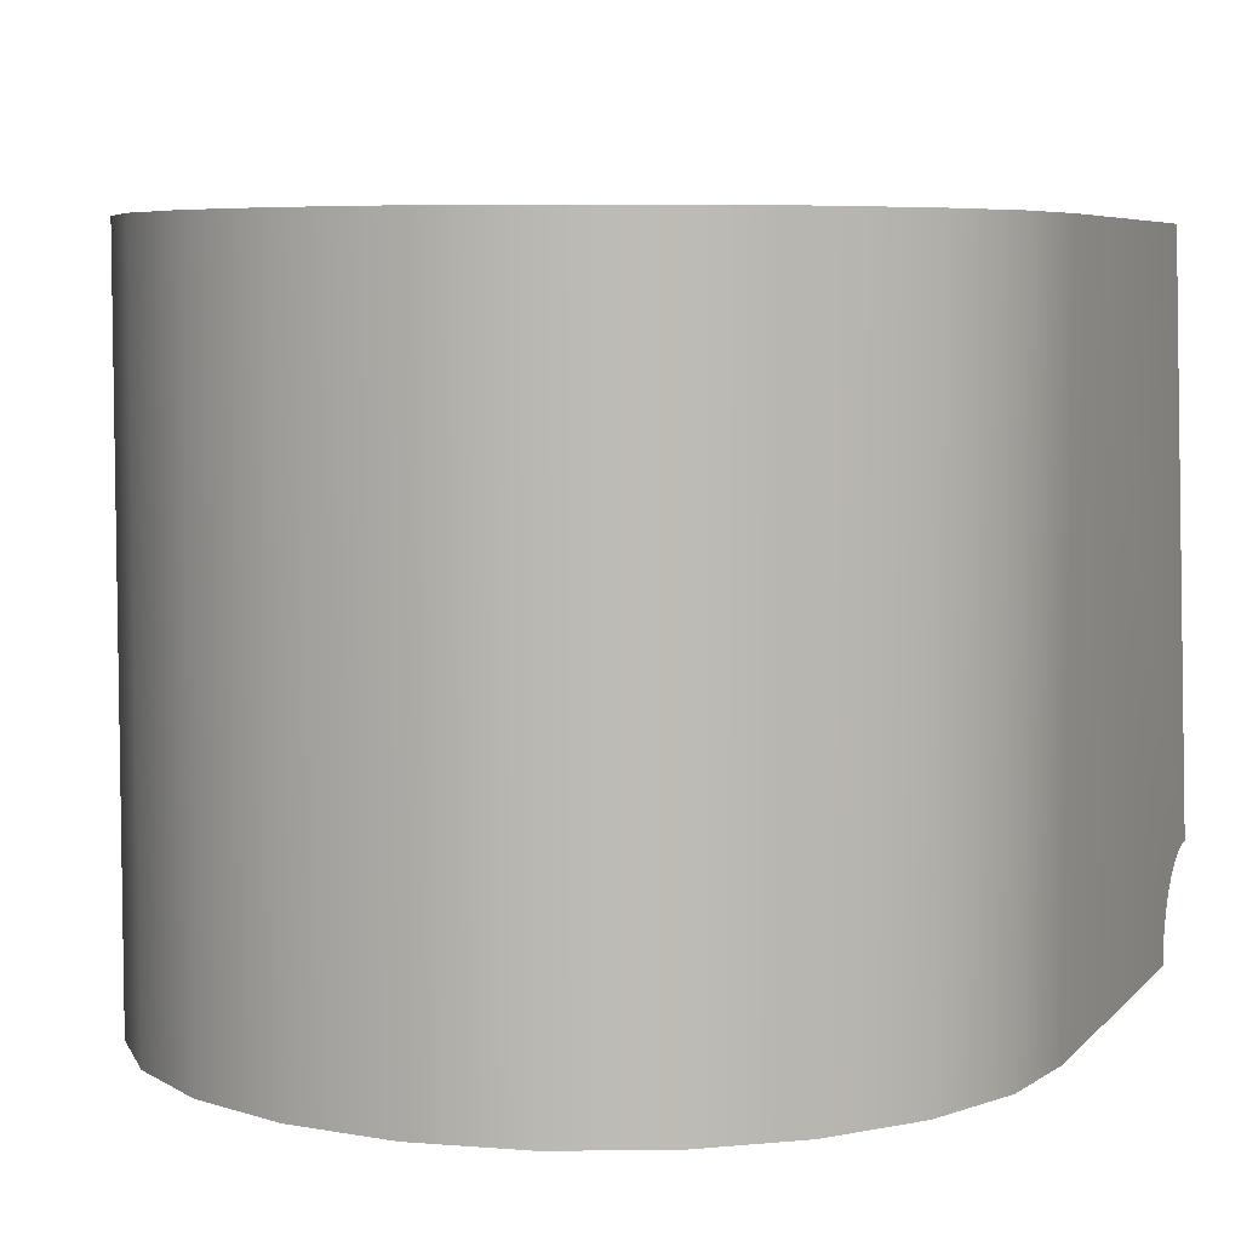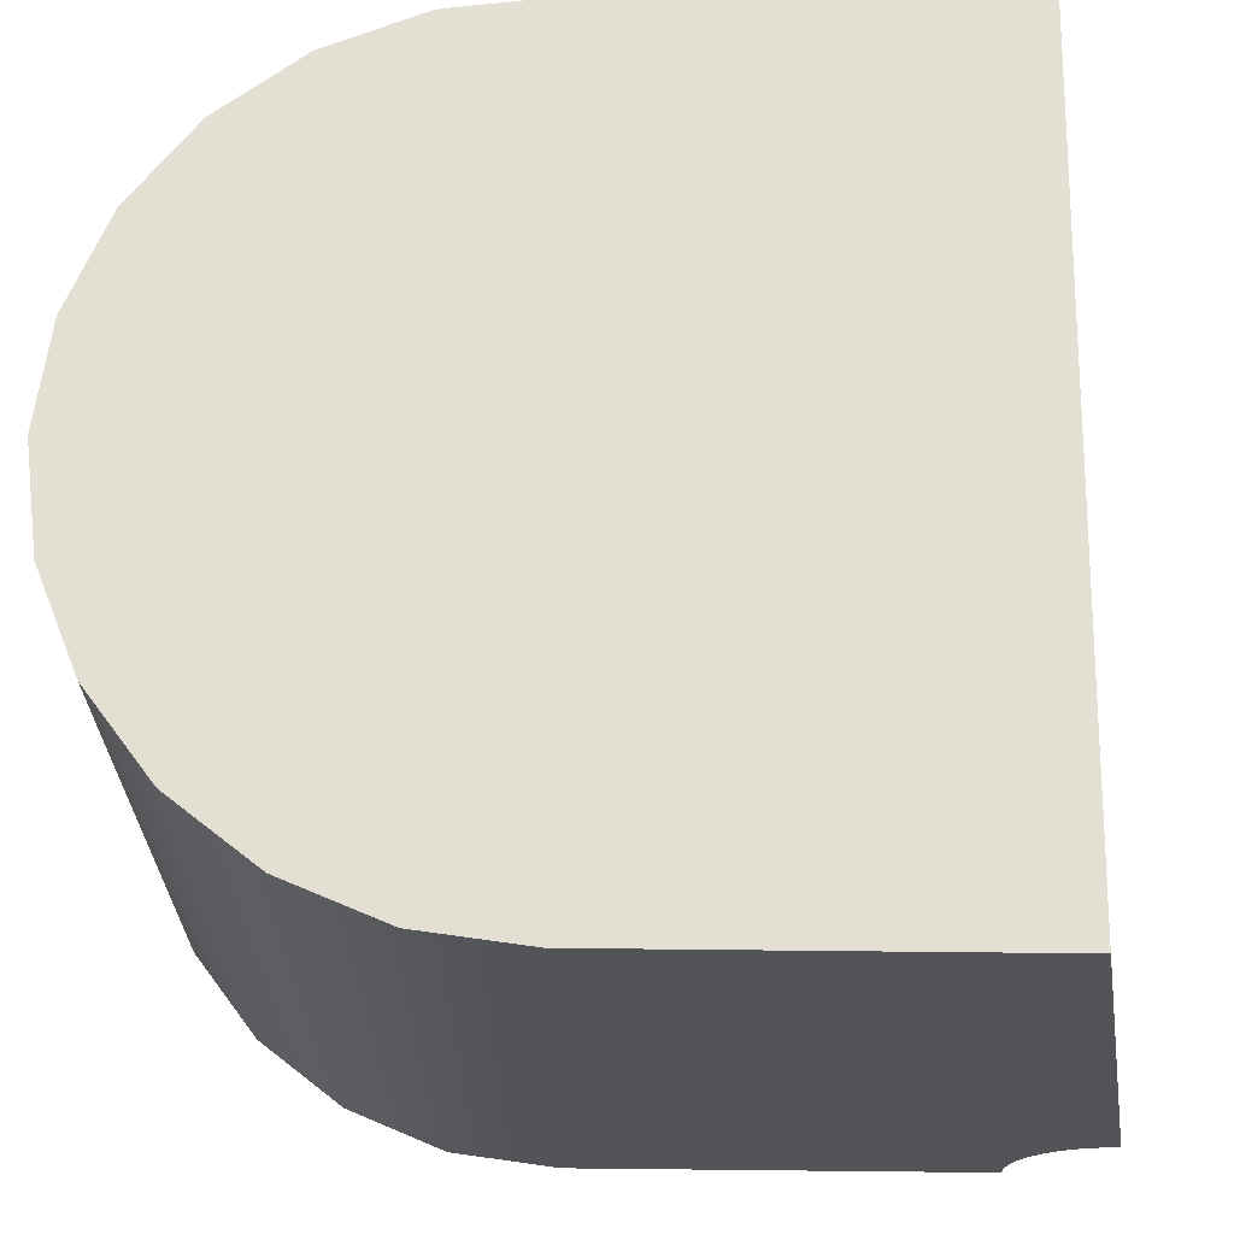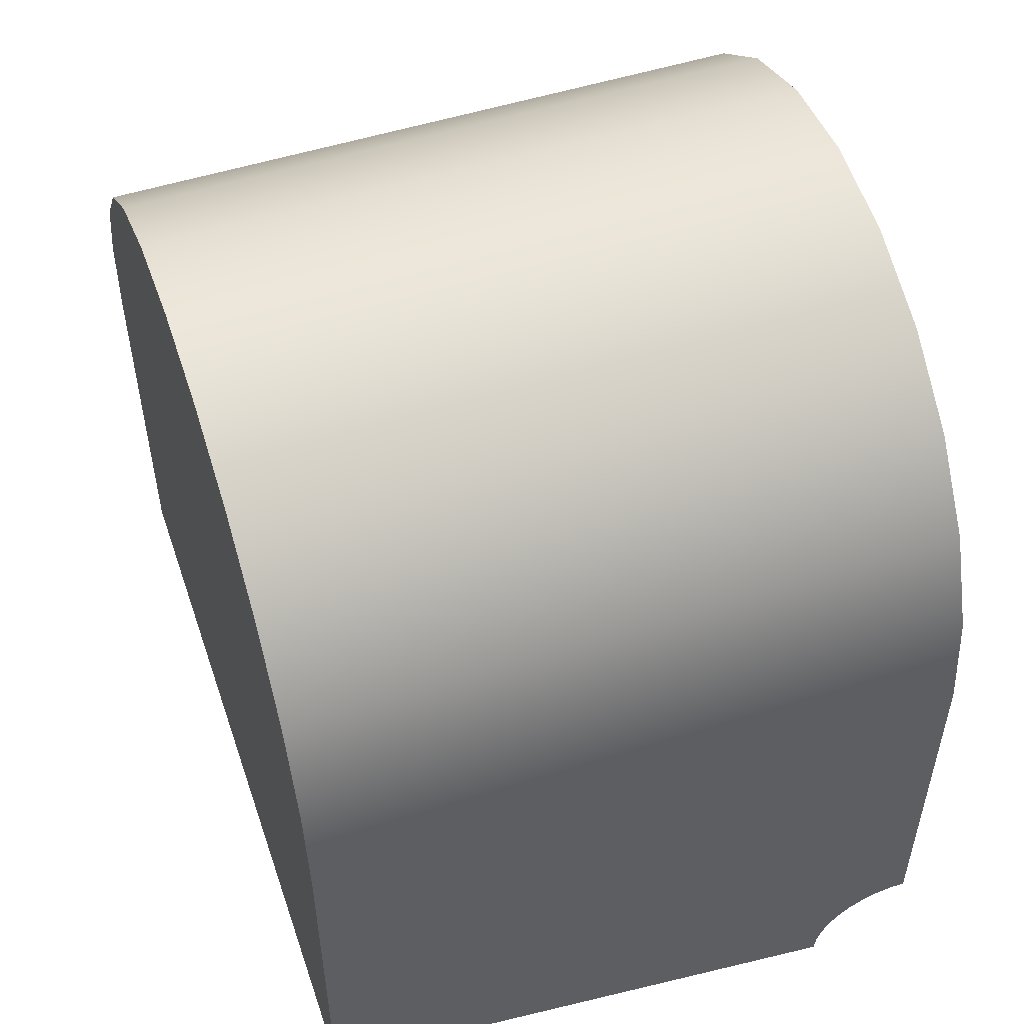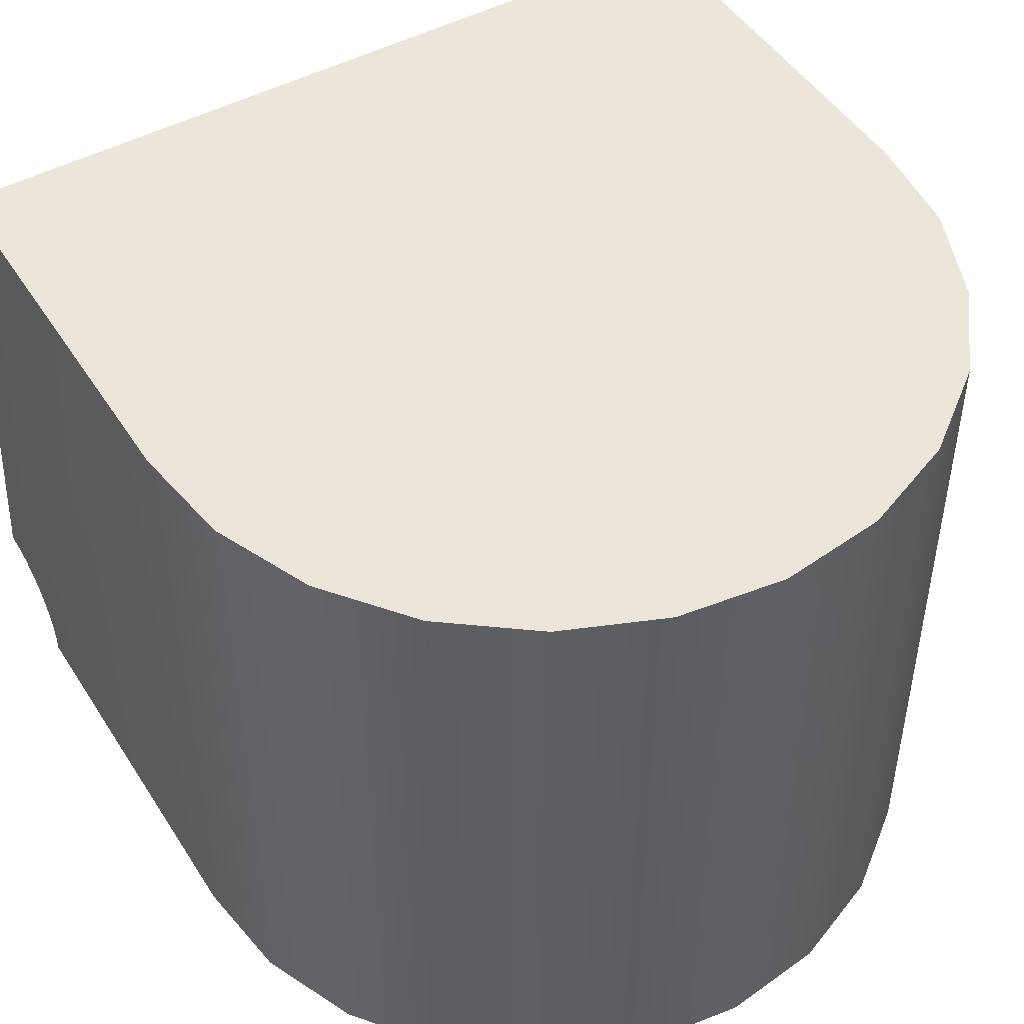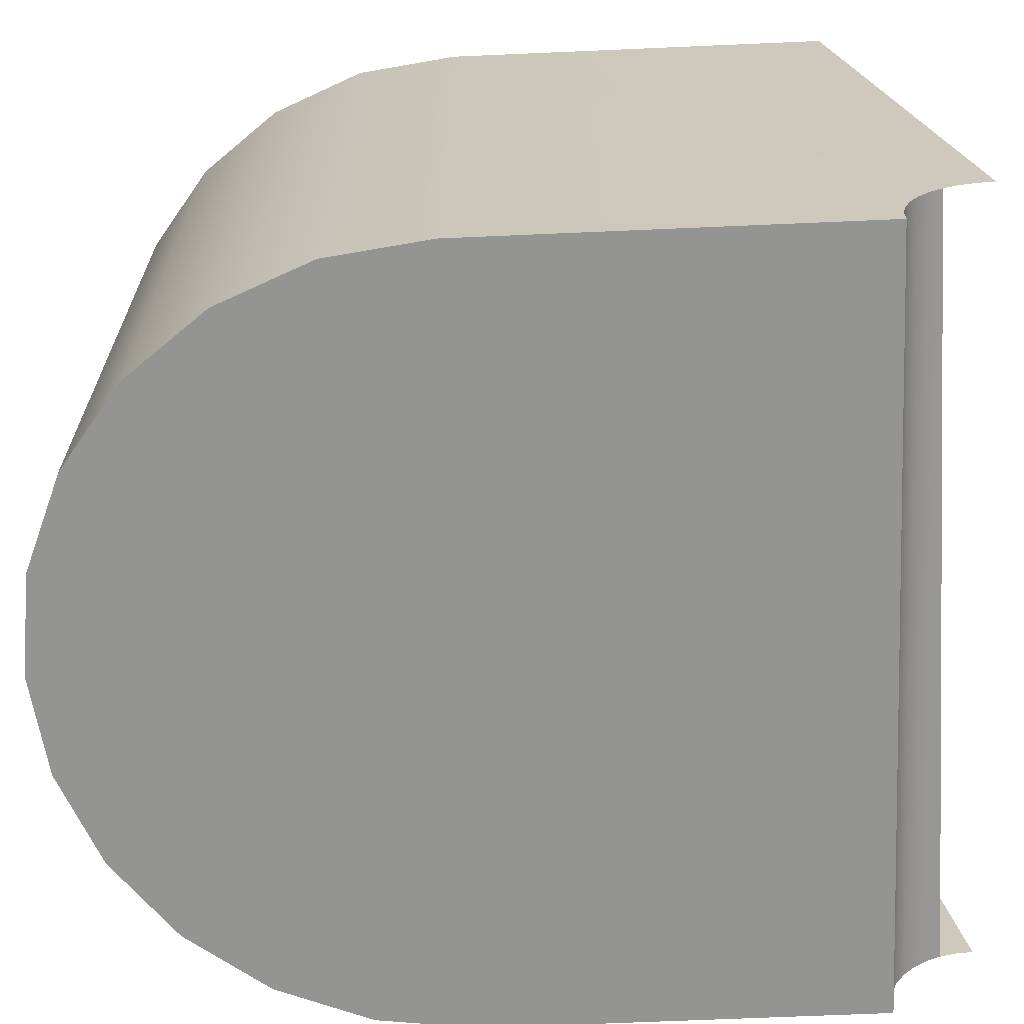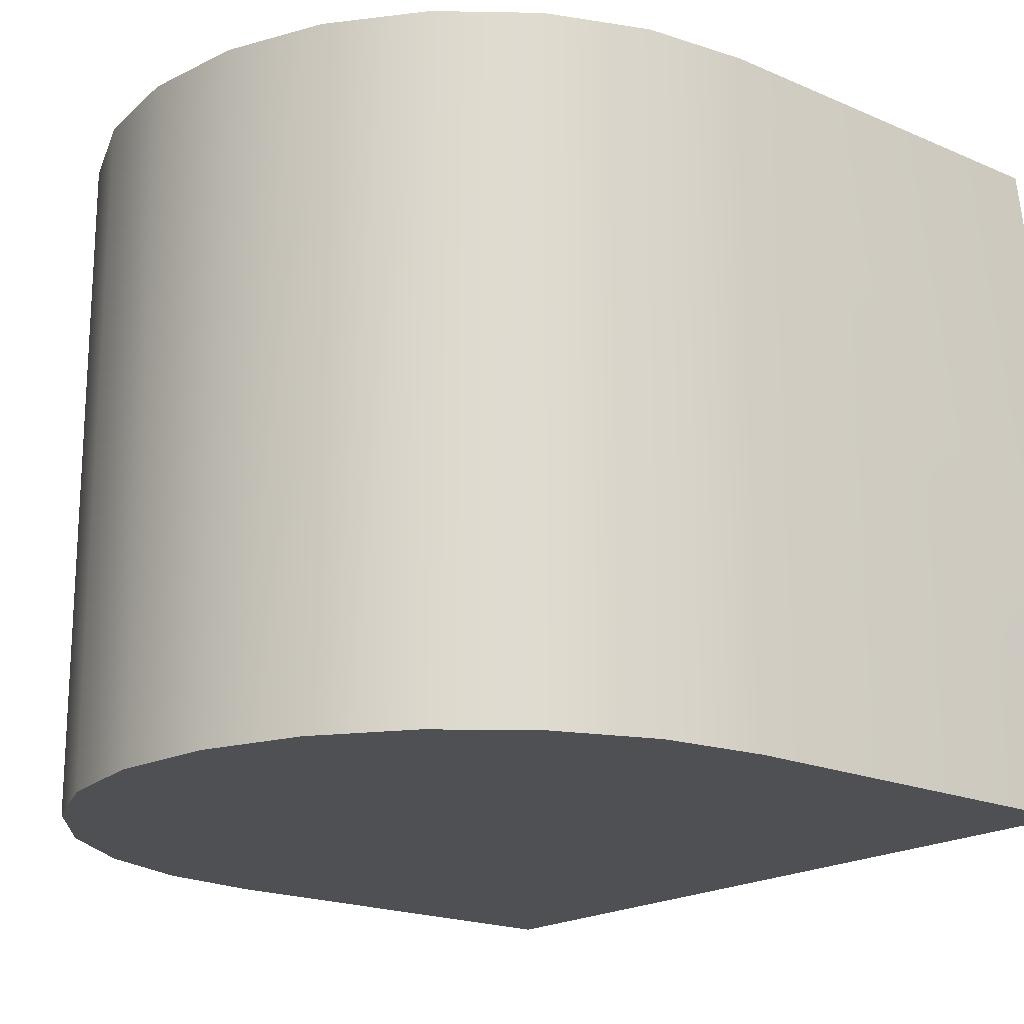
<metadata>
{"format":"obj","ext":"obj","renderer":"f3d","projection":"perspective","resolution":1024,"background":"white","views":[{"elev":6.0,"azim":21.3,"up":"+Y"},{"elev":66.9,"azim":90.6,"up":"+Y"},{"elev":52.7,"azim":-108.8,"up":"+Z"},{"elev":47.9,"azim":-31.1,"up":"+Y"},{"elev":-67.0,"azim":92.5,"up":"+Y"},{"elev":-19.1,"azim":50.6,"up":"+Y"}]}
</metadata>
<code>
v -0.08848 0.2908 0.505
v -0.08848 0.1412 0.417
v -0.08848 0.1412 0.505
v -0.08848 0.145 0.417
v 0.08747 0.1412 0.417
v -0.08549 0.2908 0.5278
v -0.08848 0.1487 0.4162
v 0.08747 0.145 0.417
v 0.08747 0.1412 0.505
v -0.08549 0.1412 0.5278
v 0.08447 0.2908 0.5278
v -0.08848 0.1523 0.4148
v 0.08747 0.1487 0.4162
v 0.08447 0.1412 0.5278
v -0.0767 0.2908 0.549
v 0.08747 0.2908 0.505
v -0.08848 0.1555 0.4128
v 0.08747 0.1523 0.4148
v 0.07568 0.1412 0.549
v -0.0767 0.1412 0.549
v 0.08747 0.2908 0.417
v 0.07568 0.2908 0.549
v -0.08848 0.1583 0.4103
v 0.08747 0.1555 0.4128
v -0.06272 0.2908 0.5672
v -0.08848 0.2908 0.417
v 0.08747 0.1636 0.3964
v -0.08848 0.1605 0.4072
v 0.08747 0.1583 0.4103
v 0.0617 0.1412 0.5672
v -0.06272 0.1412 0.5672
v -0.08848 0.1636 0.3964
v 0.08747 0.1632 0.4002
v 0.0617 0.2908 0.5672
v -0.08848 0.1622 0.4038
v -0.04449 0.1412 0.5812
v -0.08848 0.1632 0.4002
v 0.08747 0.1622 0.4038
v -0.04449 0.2908 0.5812
v 0.08747 0.1605 0.4072
v 0.04348 0.1412 0.5812
v 0.04348 0.2908 0.5812
v -0.02328 0.1412 0.59
v 0.02226 0.1412 0.59
v -0.02328 0.2908 0.59
v 0.02226 0.2908 0.59
v -0.000506 0.1412 0.593
v -0.000506 0.2908 0.593
f 1 2 3
f 2 1 4
f 5 3 2
f 3 6 1
f 4 1 7
f 8 2 4
f 3 5 9
f 2 8 5
f 6 3 10
f 11 1 6
f 7 1 12
f 13 4 7
f 4 13 8
f 8 9 5
f 3 9 14
f 3 14 10
f 10 15 6
f 16 1 11
f 11 6 15
f 12 1 17
f 18 7 12
f 7 18 13
f 16 8 13
f 9 8 16
f 16 14 9
f 10 14 19
f 15 10 20
f 21 1 16
f 14 16 11
f 11 15 22
f 17 1 23
f 24 12 17
f 12 24 18
f 16 13 18
f 11 19 14
f 10 19 20
f 20 25 15
f 1 21 26
f 16 27 21
f 22 15 25
f 19 11 22
f 23 1 28
f 29 17 23
f 17 29 24
f 16 18 24
f 20 19 30
f 25 20 31
f 26 32 1
f 16 33 27
f 22 25 34
f 22 30 19
f 28 1 35
f 28 29 23
f 16 24 29
f 20 30 31
f 36 25 31
f 37 1 32
f 16 38 33
f 34 25 39
f 30 22 34
f 35 1 37
f 35 40 28
f 29 28 40
f 16 29 40
f 31 30 41
f 25 36 39
f 31 41 36
f 16 40 38
f 34 39 42
f 42 30 34
f 30 42 41
f 43 39 36
f 36 41 44
f 42 39 45
f 46 41 42
f 39 43 45
f 36 44 43
f 41 46 44
f 42 45 46
f 47 45 43
f 43 44 47
f 48 44 46
f 46 45 48
f 45 47 48
f 44 48 47
f 3 2 1
f 4 1 2
f 2 3 5
f 1 6 3
f 7 1 4
f 4 2 8
f 9 5 3
f 5 8 2
f 10 3 6
f 6 1 11
f 12 1 7
f 7 4 13
f 8 13 4
f 5 9 8
f 14 9 3
f 10 14 3
f 6 15 10
f 11 1 16
f 15 6 11
f 17 1 12
f 12 7 18
f 13 18 7
f 13 8 16
f 16 8 9
f 9 14 16
f 19 14 10
f 20 10 15
f 16 1 21
f 11 16 14
f 22 15 11
f 23 1 17
f 17 12 24
f 18 24 12
f 18 13 16
f 14 19 11
f 20 19 10
f 15 25 20
f 26 21 1
f 21 27 16
f 25 15 22
f 22 11 19
f 28 1 23
f 23 17 29
f 24 29 17
f 24 18 16
f 30 19 20
f 31 20 25
f 1 32 26
f 27 33 16
f 34 25 22
f 19 30 22
f 35 1 28
f 23 29 28
f 29 24 16
f 31 30 20
f 31 25 36
f 32 1 37
f 33 38 16
f 39 25 34
f 34 22 30
f 37 1 35
f 28 40 35
f 40 28 29
f 40 29 16
f 41 30 31
f 39 36 25
f 36 41 31
f 38 40 16
f 42 39 34
f 34 30 42
f 41 42 30
f 36 39 43
f 44 41 36
f 45 39 42
f 42 41 46
f 45 43 39
f 43 44 36
f 44 46 41
f 46 45 42
f 43 45 47
f 47 44 43
f 46 44 48
f 48 45 46
f 48 47 45
f 47 48 44

</code>
